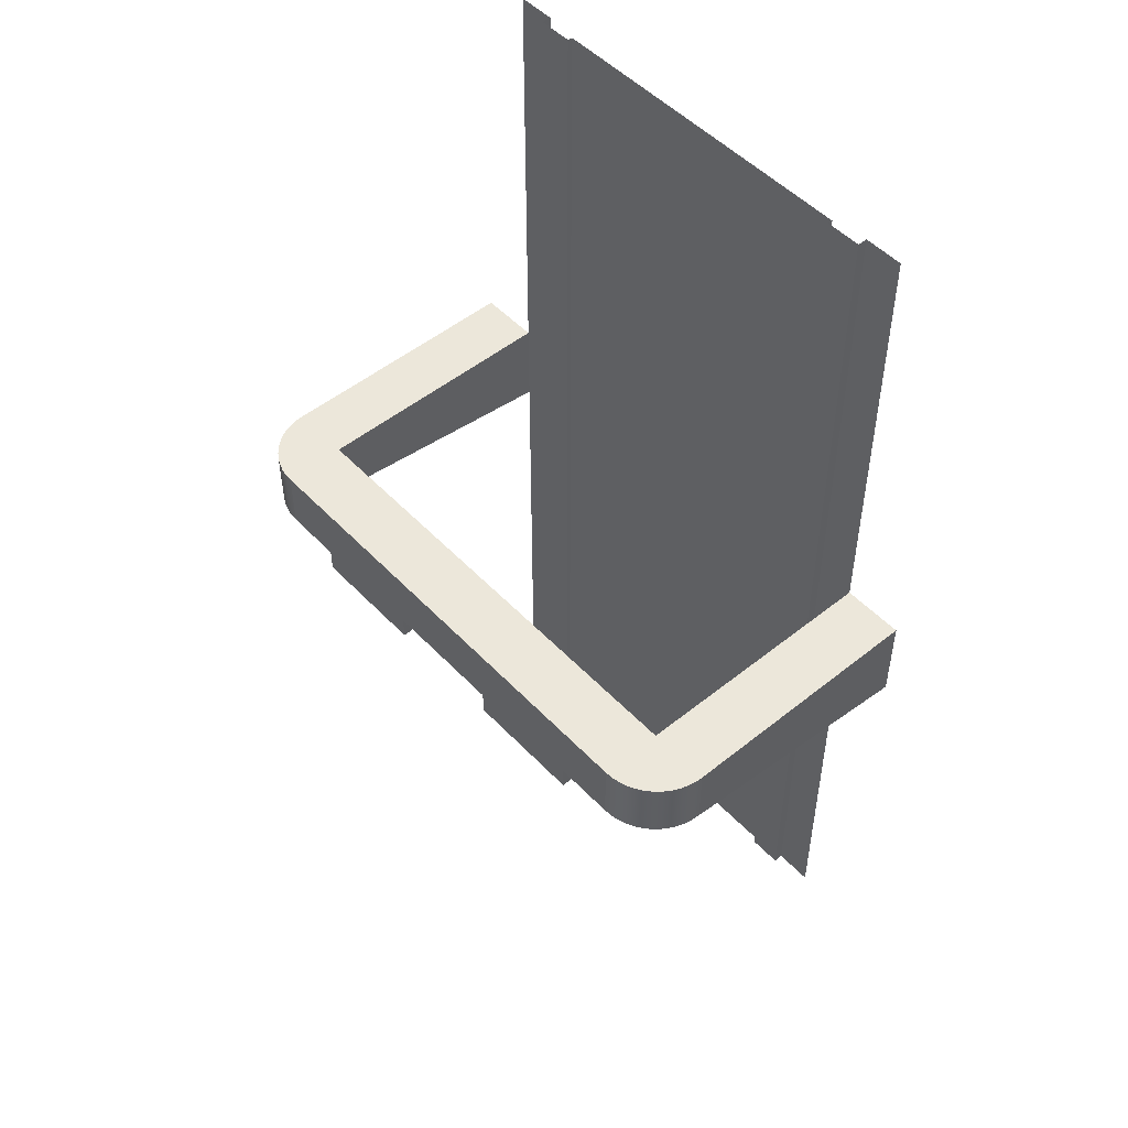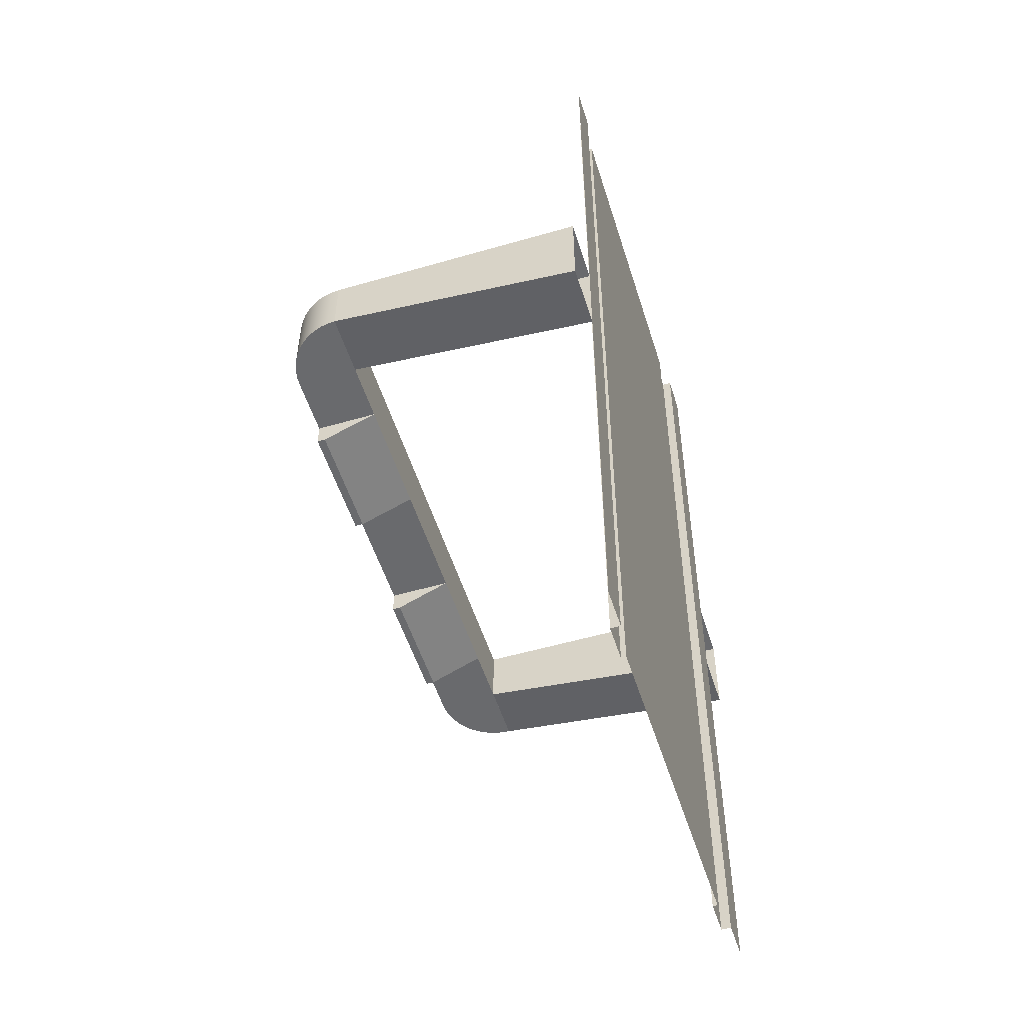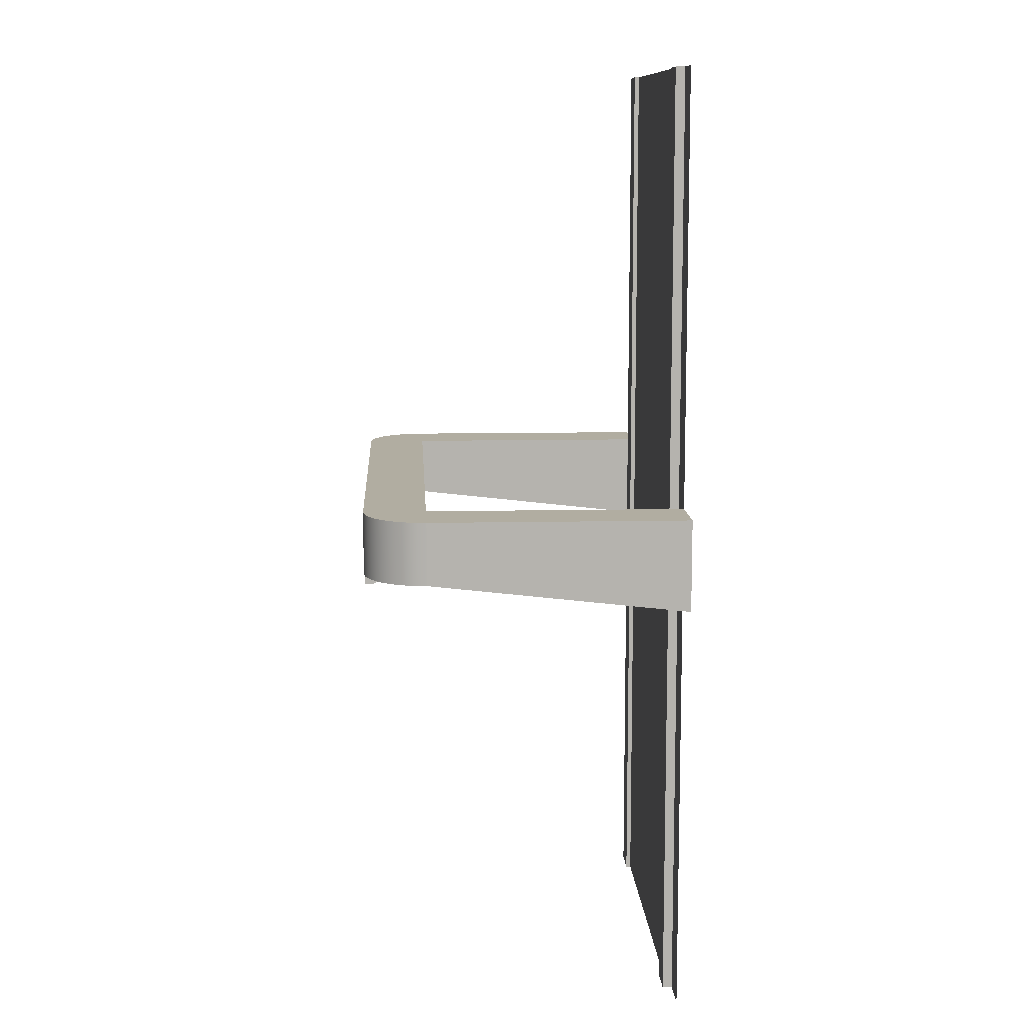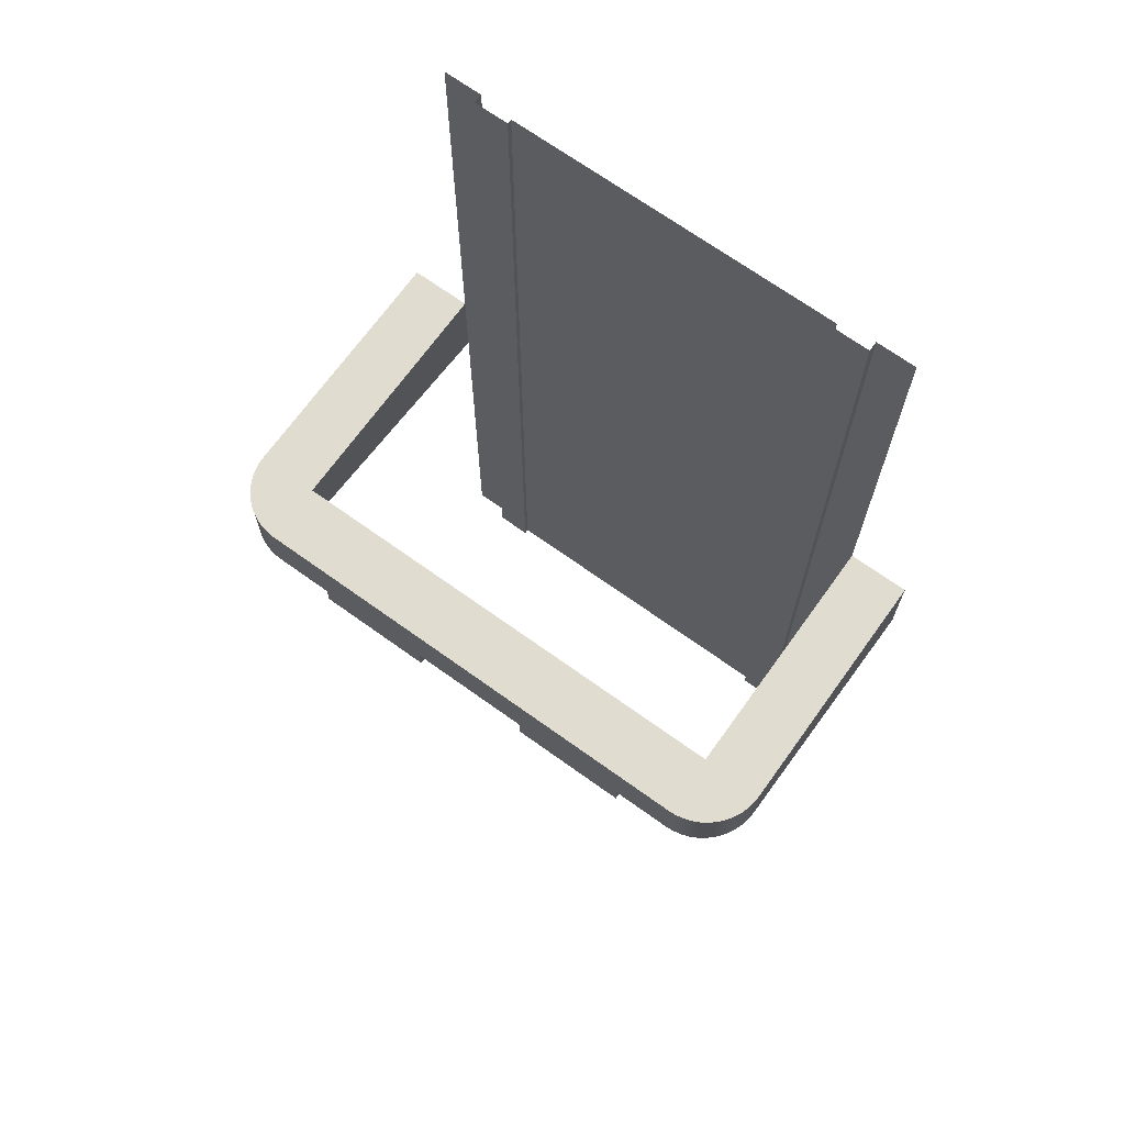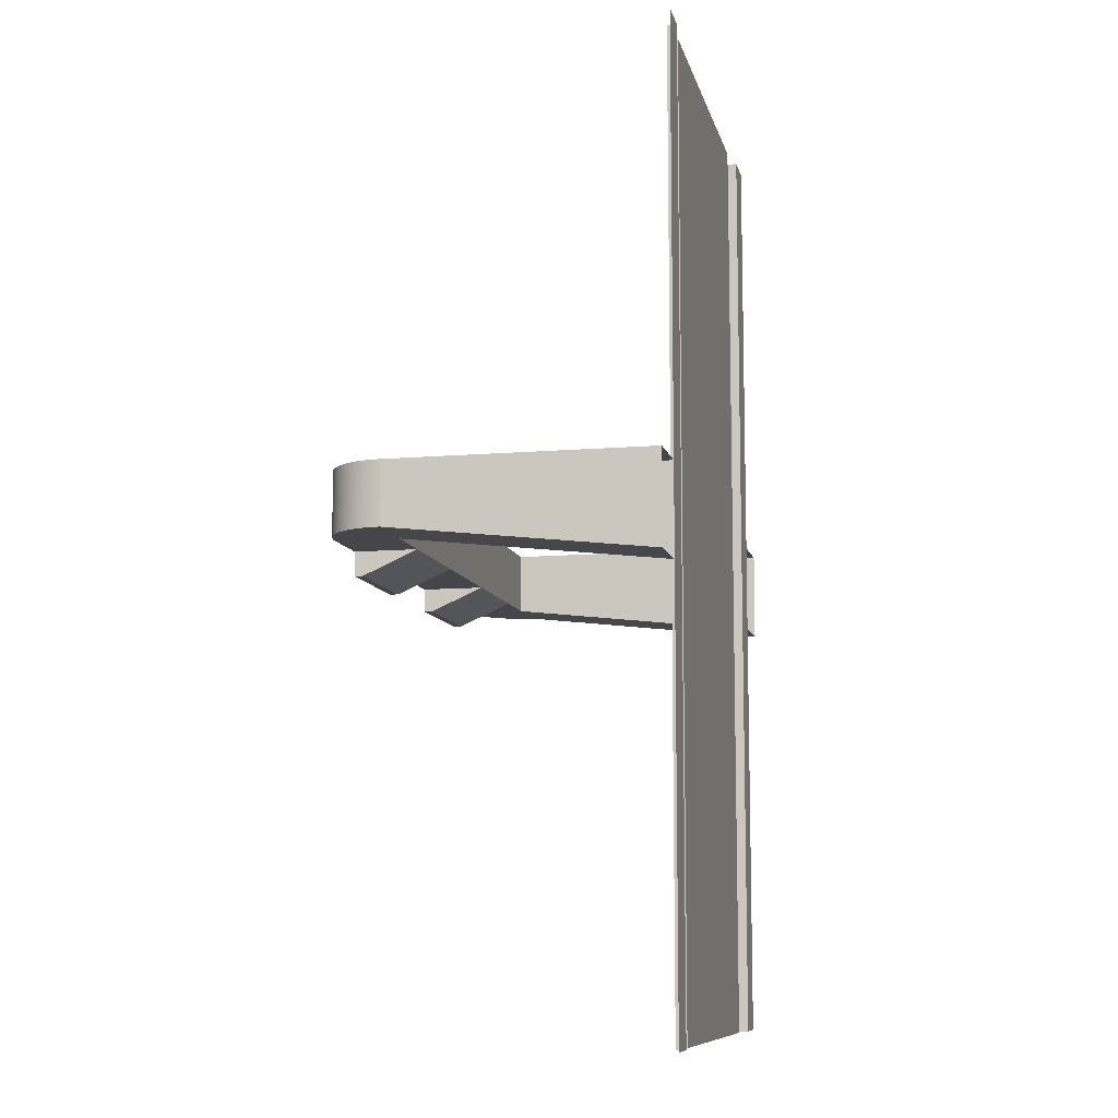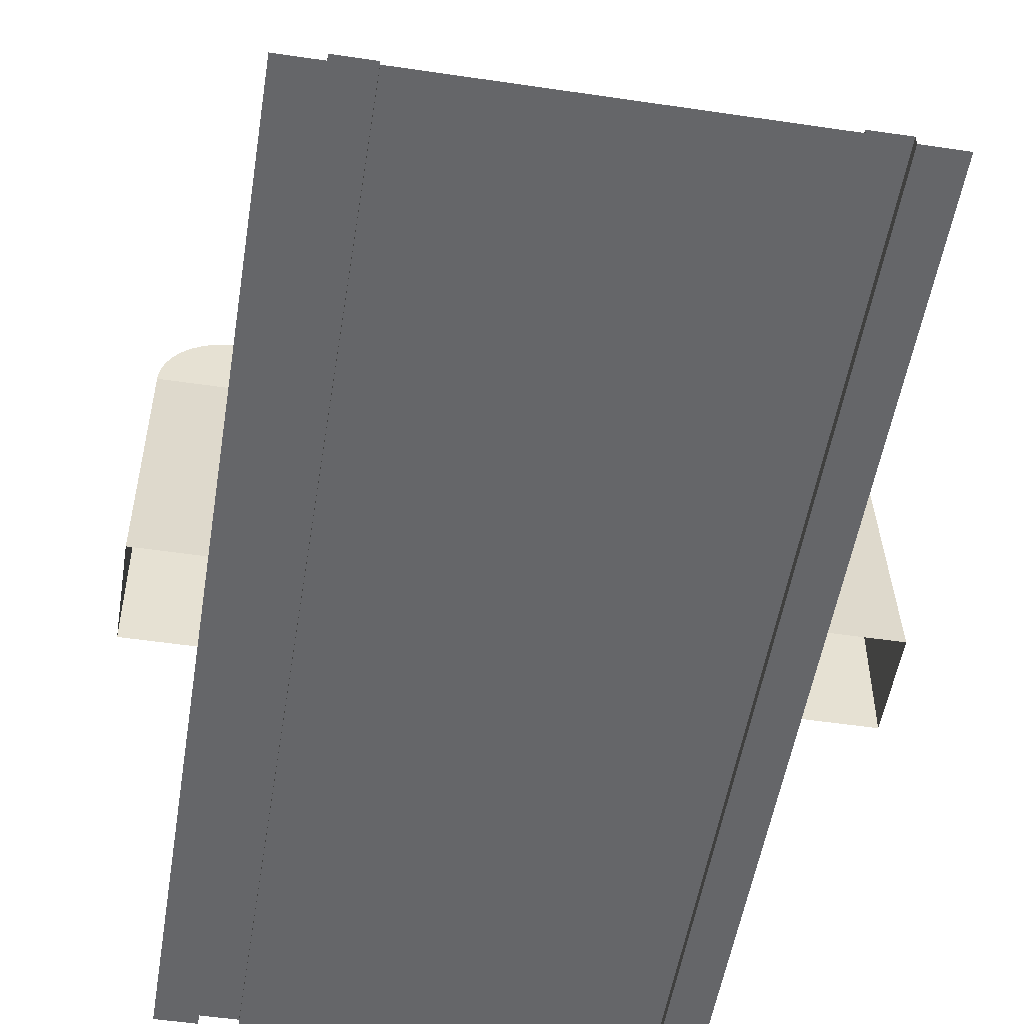
<metadata>
{"format":"obj","ext":"obj","renderer":"f3d","projection":"perspective","resolution":1024,"background":"white","views":[{"elev":50.4,"azim":-131.4,"up":"+Z"},{"elev":-53.0,"azim":-72.7,"up":"+Z"},{"elev":10.4,"azim":-92.9,"up":"+Z"},{"elev":69.5,"azim":-144.3,"up":"+Z"},{"elev":-9.6,"azim":-77.4,"up":"+Z"},{"elev":-51.9,"azim":170.9,"up":"+Y"}]}
</metadata>
<code>
o roadStart
v -0.13 -0 1.095
v 0 -0 1.095
v 0 0.5382 1.095
v -0.13 0.5382 1.095
v -0.001112 0.5552 1.095
v -1.259 0.5552 1.095
v -1.256 0.5718 1.095
v -0.00443 0.5718 1.095
v -1.25 0.5879 1.095
v -0.009896 0.5879 1.095
v -1.243 0.6032 1.095
v -0.01742 0.6032 1.095
v -1.233 0.6173 1.095
v -0.02686 0.6173 1.095
v -1.222 0.6301 1.095
v -0.03808 0.6301 1.095
v -1.209 0.6413 1.095
v -0.05086 0.6413 1.095
v -1.195 0.6508 1.095
v -0.065 0.6508 1.095
v -1.18 0.6583 1.095
v -0.08025 0.6583 1.095
v -1.164 0.6638 1.095
v -0.09635 0.6638 1.095
v -1.147 0.6671 1.095
v -0.113 0.6671 1.095
v -1.13 0.6682 1.095
v -0.13 0.6682 1.095
v -1.26 -0 1.095
v -1.13 -0 1.095
v -1.13 0.5382 1.095
v -1.26 0.5382 1.095
v -1.222 0.6301 0.965
v -1.233 0.6173 0.965
v 0 -0 0.905
v 0 0.5382 0.965
v -1.25 0.5879 0.965
v -1.256 0.5718 0.965
v -1.18 0.6583 0.965
v -1.195 0.6508 0.965
v -0.009896 0.5879 0.965
v -0.01742 0.6032 0.965
v -1.13 -0 0.905
v -1.26 -0 0.905
v -1.26 0.5382 0.965
v -1.13 0.5382 0.965
v -1.243 0.6032 0.965
v -1.164 0.6638 0.965
v -0.00443 0.5718 0.965
v -1.13 0.6682 0.965
v -1.147 0.6671 0.965
v -1.209 0.6413 0.965
v -0.02686 0.6173 0.965
v -0.03808 0.6301 0.965
v -0.08025 0.6583 0.965
v -0.09635 0.6638 0.965
v -0.113 0.6671 0.965
v -0.001112 0.5552 0.965
v -1.259 0.5552 0.965
v -0.13 0.6682 0.965
v -0.13 0.5382 0.965
v -0.13 -0 0.905
v -0.2535 0.5382 0.965
v -0.5006 0.5382 0.965
v -0.7594 0.5382 0.965
v -1.006 0.5382 0.965
v -0.05086 0.6413 0.965
v -0.2535 0.6682 0.965
v -0.2535 0.6682 0.915
v -0.5006 0.6682 0.915
v -0.5006 0.6682 0.965
v -0.7594 0.6682 0.965
v -1.006 0.6682 0.965
v -1.006 0.6682 0.915
v -0.7594 0.6682 0.915
v -0.065 0.6508 0.965
v -0.9751 0.02 2
v -0.9751 0.02 0
v -1.048 0.02 0
v -1.048 0.02 2
v -0.9751 0.01 0
v -0.9751 0.01 1.046
v -0.9751 0.01 1.095
v -0.9751 0.01 2
v -1.048 0 0
v -1.048 -0 2
v -0.2849 0.02 0
v -0.2849 0.01 0
v -0.2849 0.01 1.046
v -0.2849 0.02 2
v -0.2849 0.01 1.095
v -0.2849 0.01 2
v -0.2117 0 0
v -0.2117 0.02 0
v -0.2117 0.02 2
v -0.2117 -0 2
v -0.7594 0.6513 0.915
v -1.006 0.6513 0.915
v -0.2535 0.6513 0.915
v -0.5006 0.6513 0.915
v -1.13 0 0
v -1.13 -0 2
v -0.13 0 0
v -0.13 -0 2
f 1 2 3
f 3 4 1
f 3 5 4
f 5 7 6
f 10 11 9
f 10 12 11
f 14 16 15
f 20 22 21
f 22 23 21
f 26 27 25
f 26 28 27
f 29 30 31
f 31 32 29
f 13 15 33
f 2 35 36
f 37 38 7
f 7 9 37
f 19 21 39
f 39 40 19
f 9 11 47
f 21 23 48
f 48 39 21
f 49 41 10
f 25 27 50
f 50 51 25
f 52 33 15
f 14 53 54
f 54 16 14
f 55 56 24
f 26 24 56
f 59 45 32
f 57 60 28
f 34 47 11
f 31 64 63
f 31 65 64
f 31 66 65
f 30 43 46
f 46 31 30
f 18 16 54
f 54 67 18
f 35 62 61
f 23 25 51
f 51 48 23
f 68 70 71
f 68 71 27
f 71 72 27
f 72 73 27
f 72 75 74
f 42 53 14
f 76 55 22
f 45 44 29
f 77 78 79
f 79 80 77
f 79 85 86
f 89 90 87
f 95 96 93
f 95 94 87
f 87 90 95
f 97 98 74
f 74 75 97
f 72 65 97
f 38 37 73
f 37 47 73
f 47 34 73
f 33 52 73
f 52 40 73
f 51 50 73
f 70 69 99
f 99 69 68
f 68 63 99
f 64 65 72
f 63 58 36
f 63 68 58
f 68 49 58
f 68 53 42
f 68 54 53
f 68 67 54
f 68 55 76
f 68 56 55
f 68 57 56
f 68 60 57
f 5 6 4
f 5 8 7
f 8 9 7
f 8 10 9
f 12 13 11
f 12 14 13
f 14 15 13
f 16 17 15
f 16 18 17
f 18 19 17
f 18 20 19
f 20 21 19
f 22 24 23
f 24 25 23
f 24 26 25
f 31 4 32
f 4 6 32
f 33 34 13
f 36 3 2
f 41 42 12
f 12 10 41
f 43 44 45
f 45 46 43
f 47 37 9
f 10 8 49
f 15 17 52
f 24 22 55
f 56 57 26
f 36 58 5
f 5 3 36
f 32 6 59
f 17 19 40
f 40 52 17
f 28 26 57
f 11 13 34
f 61 62 1
f 1 4 61
f 61 4 31
f 31 63 61
f 31 46 66
f 58 49 8
f 8 5 58
f 38 59 6
f 6 7 38
f 61 36 35
f 68 69 70
f 60 68 27
f 27 28 60
f 72 74 73
f 73 50 27
f 20 18 67
f 67 76 20
f 14 12 42
f 22 20 76
f 29 32 45
f 81 78 77
f 77 82 81
f 77 83 82
f 77 84 83
f 86 80 79
f 87 88 89
f 89 91 90
f 91 92 90
f 93 94 95
f 91 89 82
f 82 83 91
f 97 75 72
f 74 98 66
f 66 73 74
f 46 45 59
f 59 66 46
f 59 73 66
f 59 38 73
f 34 33 73
f 40 39 73
f 39 48 73
f 48 51 73
f 99 100 70
f 70 100 64
f 64 71 70
f 72 71 64
f 36 61 63
f 68 41 49
f 68 42 41
f 68 76 67
f 101 30 102
f 62 93 96
f 62 96 104
f 30 101 43
f 101 102 86
f 86 85 101
f 62 103 93
f 104 1 62
f 89 88 81
f 81 82 89
f 92 91 83
f 100 99 63
f 83 84 92
f 65 66 98
f 98 97 65
f 63 64 100

</code>
